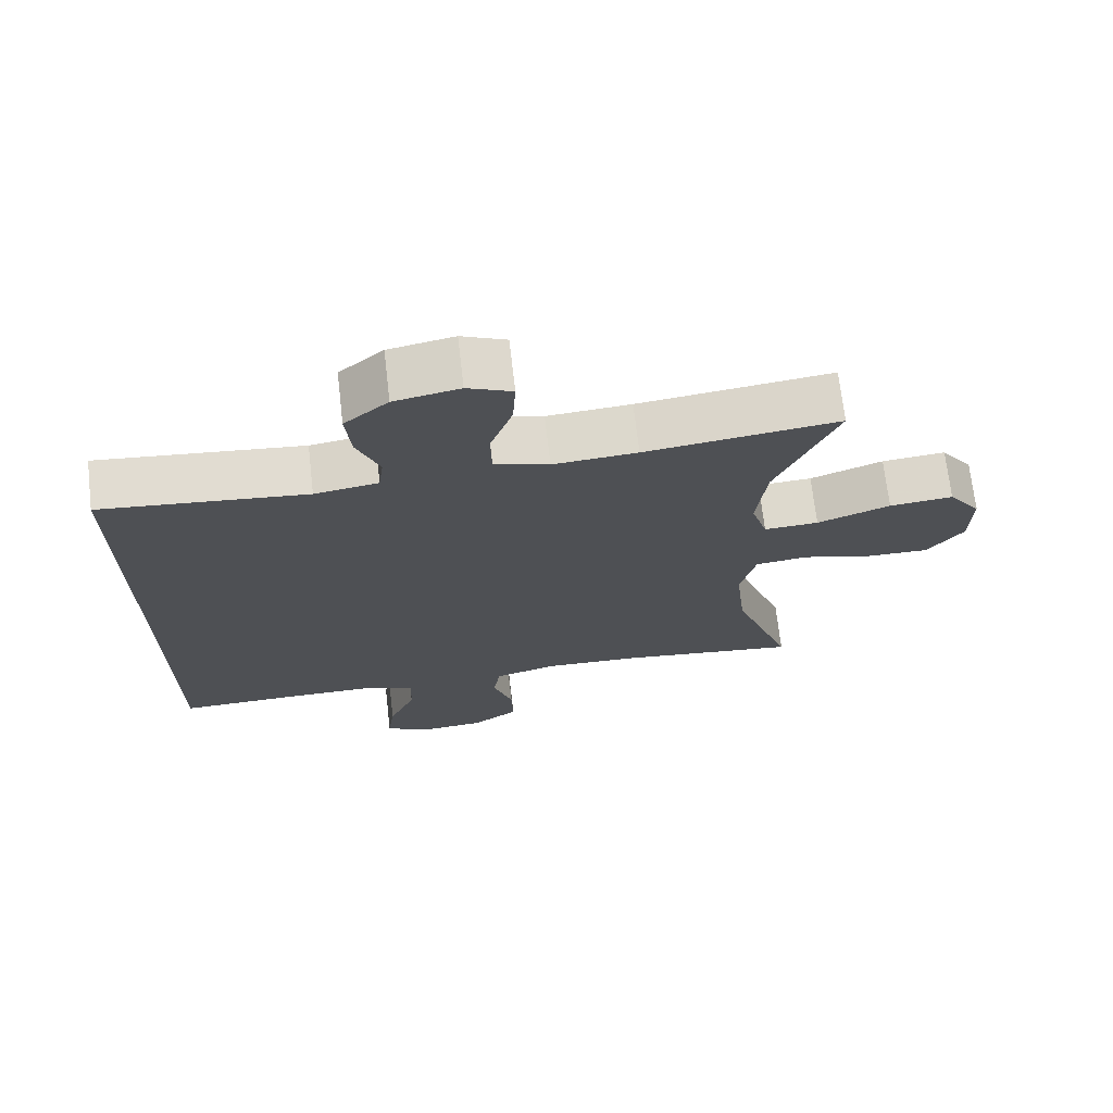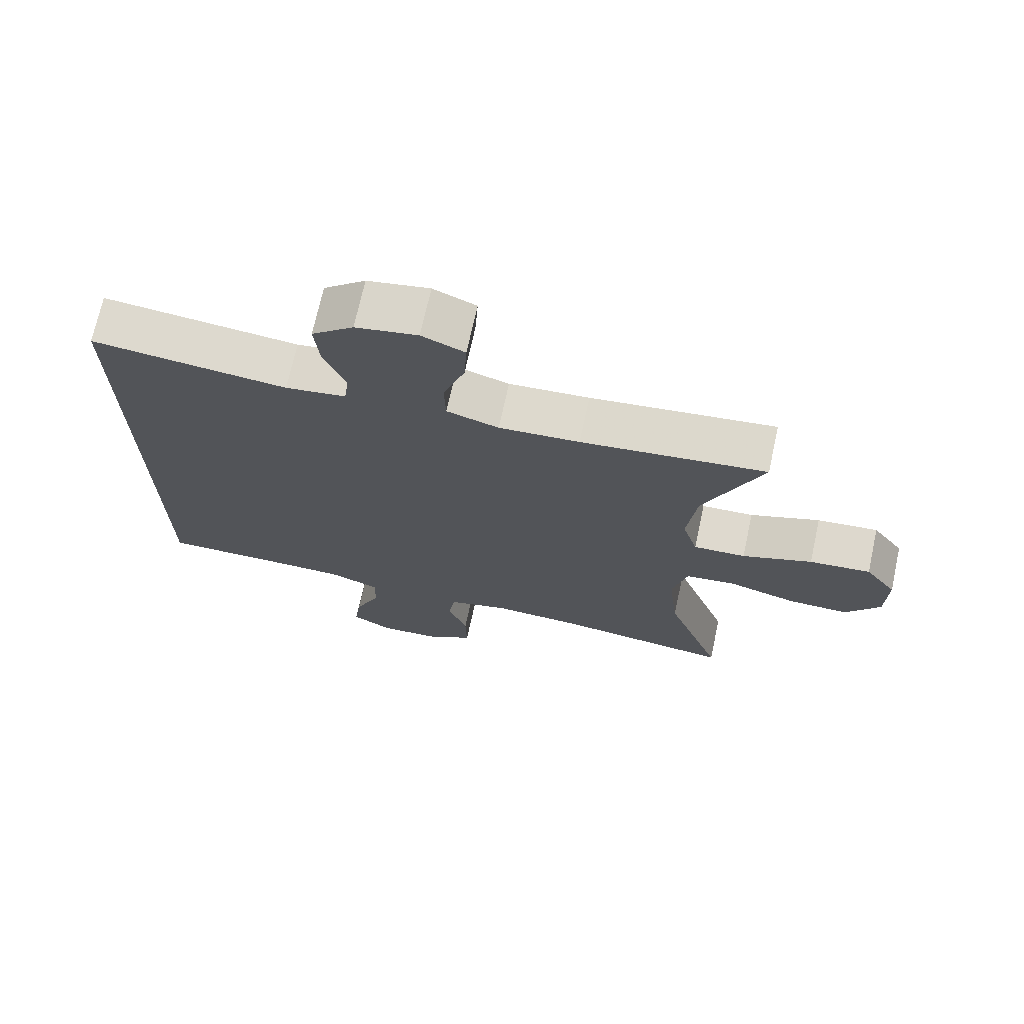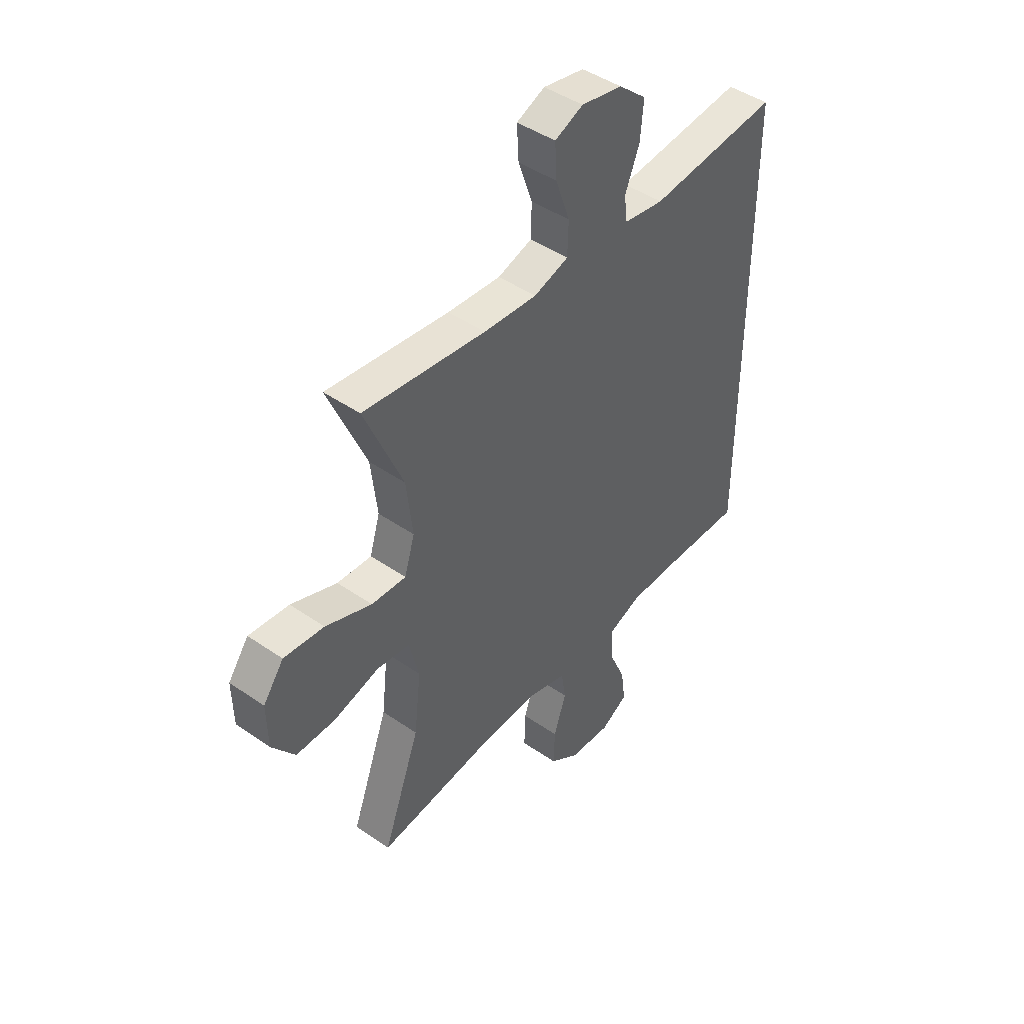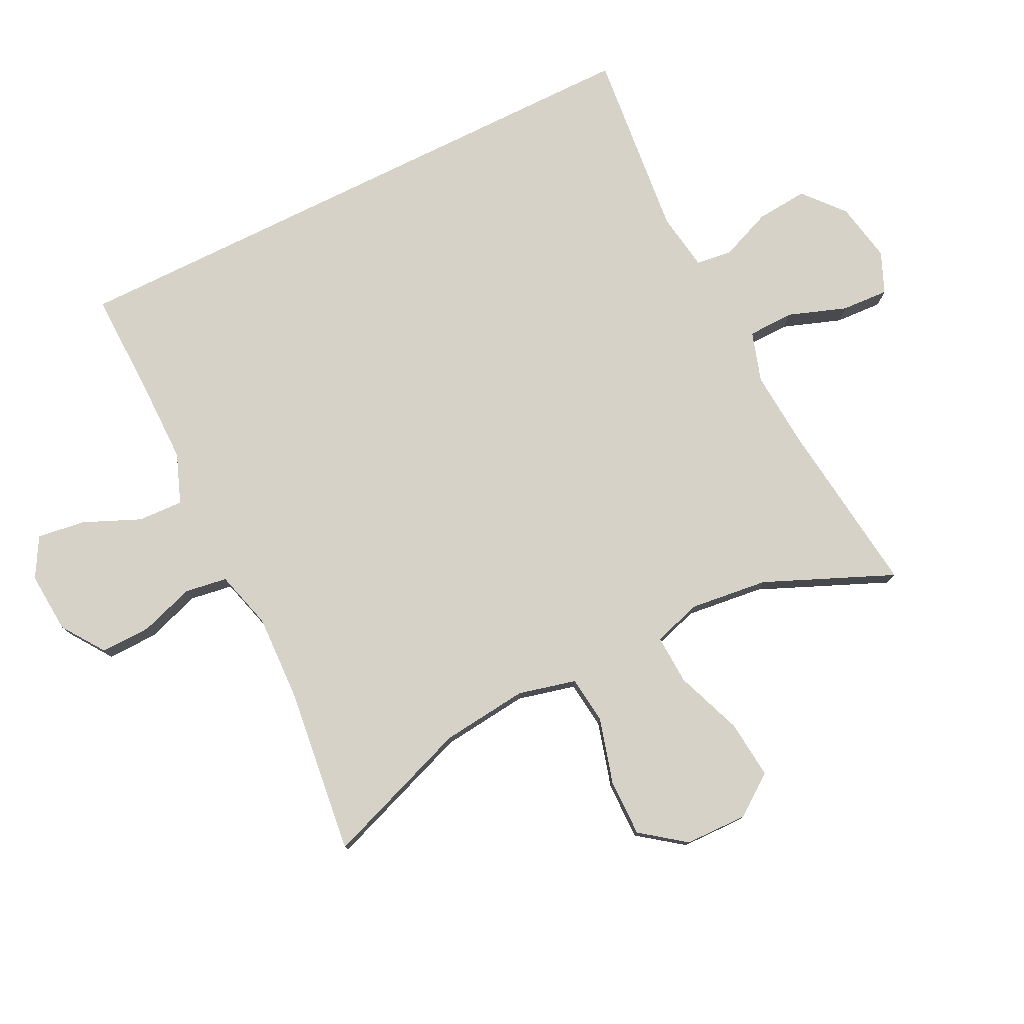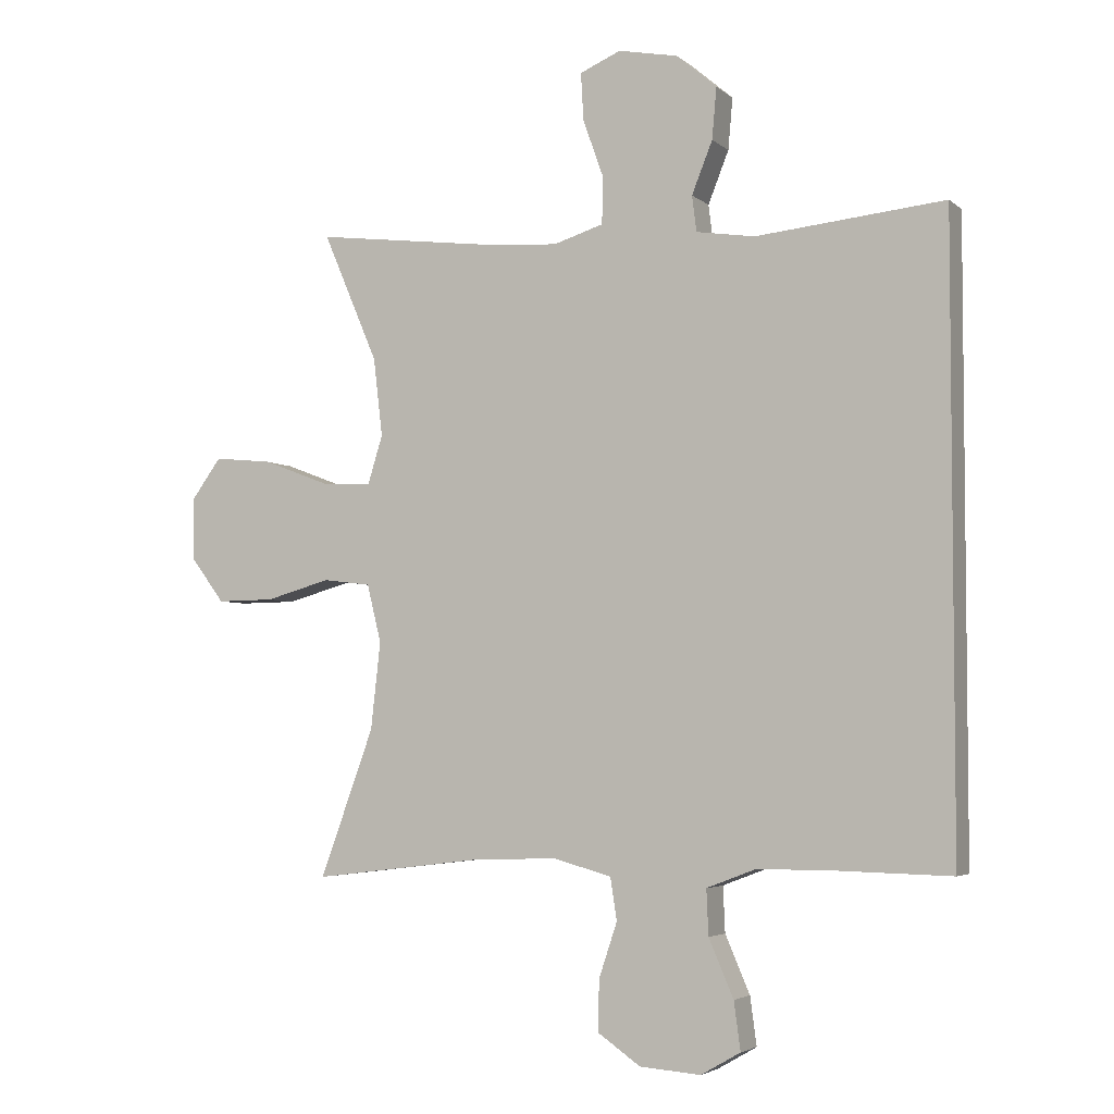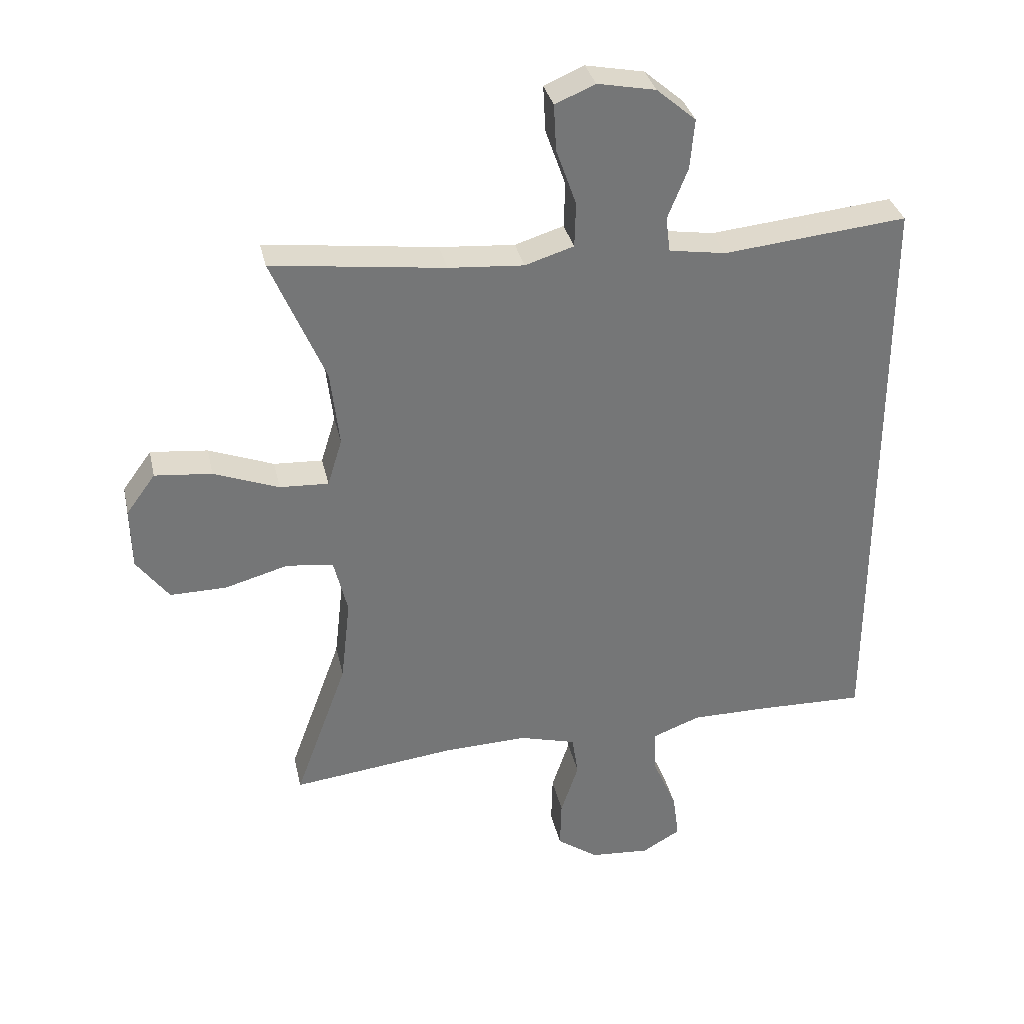
<metadata>
{"format":"obj","ext":"obj","renderer":"f3d","projection":"perspective","resolution":1024,"background":"white","views":[{"elev":70.6,"azim":173.4,"up":"+Z"},{"elev":71.2,"azim":-167.7,"up":"+Z"},{"elev":45.1,"azim":-51.3,"up":"+Z"},{"elev":78.1,"azim":-116.3,"up":"+Y"},{"elev":-4.1,"azim":23.8,"up":"+Z"},{"elev":33.6,"azim":-12.3,"up":"+Z"}]}
</metadata>
<code>
v 0.5 0.07 0.472
v 0.5 0.07 -0.477
v 0.329 0.07 -0.473
v 0.207 0.07 -0.473
v 0.131 0.07 -0.502
v 0.134 0.07 -0.572
v 0.172 0.07 -0.66
v 0.182 0.07 -0.734
v 0.121 0.07 -0.769
v 0.027 0.07 -0.762
v -0.039 0.07 -0.716
v -0.037 0.07 -0.638
v -0.009 0.07 -0.554
v -0.019 0.07 -0.489
v -0.109 0.07 -0.464
v -0.243 0.07 -0.469
v -0.5 0.07 -0.5
v -0.417 0.07 -0.273
v -0.402 0.07 -0.139
v -0.424 0.07 -0.05
v -0.498 0.07 -0.041
v -0.598 0.07 -0.069
v -0.687 0.07 -0.07
v -0.738 0.07 -0.002
v -0.74 0.07 0.095
v -0.694 0.07 0.158
v -0.604 0.07 0.149
v -0.501 0.07 0.11
v -0.424 0.07 0.106
v -0.401 0.07 0.181
v -0.415 0.07 0.301
v -0.5 0.07 0.5
v -0.227 0.07 0.466
v -0.108 0.07 0.457
v -0.031 0.07 0.481
v -0.029 0.07 0.552
v -0.061 0.07 0.642
v -0.065 0.07 0.715
v -0.002 0.07 0.742
v 0.09 0.07 0.724
v 0.152 0.07 0.671
v 0.145 0.07 0.592
v 0.113 0.07 0.512
v 0.12 0.07 0.457
v 0.21 0.07 0.443
v 0.5 0 0.472
v 0.5 0 -0.477
v 0.329 0 -0.473
v 0.207 0 -0.473
v 0.131 0 -0.502
v 0.134 0 -0.572
v 0.172 0 -0.66
v 0.182 0 -0.734
v 0.121 0 -0.769
v 0.027 0 -0.762
v -0.039 0 -0.716
v -0.037 0 -0.638
v -0.009 0 -0.554
v -0.019 0 -0.489
v -0.109 0 -0.464
v -0.243 0 -0.469
v -0.5 0 -0.5
v -0.417 0 -0.273
v -0.402 0 -0.139
v -0.424 0 -0.05
v -0.498 0 -0.041
v -0.598 0 -0.069
v -0.687 0 -0.07
v -0.738 0 -0.002
v -0.74 0 0.095
v -0.694 0 0.158
v -0.604 0 0.149
v -0.501 0 0.11
v -0.424 0 0.106
v -0.401 0 0.181
v -0.415 0 0.301
v -0.5 0 0.5
v -0.227 0 0.466
v -0.108 0 0.457
v -0.031 0 0.481
v -0.029 0 0.552
v -0.061 0 0.642
v -0.065 0 0.715
v -0.002 0 0.742
v 0.09 0 0.724
v 0.152 0 0.671
v 0.145 0 0.592
v 0.113 0 0.512
v 0.12 0 0.457
v 0.21 0 0.443
f 41 42 43
f 40 41 43
f 39 40 43
f 38 39 43
f 37 38 43
f 36 37 43
f 35 36 43 44
f 34 35 44
f 31 32 33
f 30 31 33 34
f 34 44 45
f 30 34 45
f 29 30 45
f 26 27 28
f 25 26 28
f 24 25 28
f 23 24 28
f 22 23 28
f 21 22 28
f 20 21 28 29
f 16 17 18
f 15 16 18 19
f 29 45 1
f 20 29 1
f 19 20 1
f 15 19 1
f 14 15 1
f 11 12 13
f 10 11 13
f 9 10 13
f 8 9 13
f 7 8 13
f 6 7 13
f 1 2 3
f 1 3 4
f 14 1 4 5
f 5 6 13 14
f 88 87 86
f 88 86 85
f 88 85 84
f 88 84 83
f 88 83 82
f 88 82 81
f 89 88 81 80
f 89 80 79
f 78 77 76
f 79 78 76 75
f 90 89 79
f 90 79 75
f 90 75 74
f 73 72 71
f 73 71 70
f 73 70 69
f 73 69 68
f 73 68 67
f 73 67 66
f 74 73 66 65
f 63 62 61
f 64 63 61 60
f 46 90 74
f 46 74 65
f 46 65 64
f 46 64 60
f 46 60 59
f 58 57 56
f 58 56 55
f 58 55 54
f 58 54 53
f 58 53 52
f 58 52 51
f 48 47 46
f 49 48 46
f 50 49 46 59
f 59 58 51 50
f 1 46 47 2
f 2 47 48 3
f 3 48 49 4
f 4 49 50 5
f 5 50 51 6
f 6 51 52 7
f 7 52 53 8
f 8 53 54 9
f 9 54 55 10
f 10 55 56 11
f 11 56 57 12
f 12 57 58 13
f 13 58 59 14
f 14 59 60 15
f 15 60 61 16
f 16 61 62 17
f 17 62 63 18
f 18 63 64 19
f 19 64 65 20
f 20 65 66 21
f 21 66 67 22
f 22 67 68 23
f 23 68 69 24
f 24 69 70 25
f 25 70 71 26
f 26 71 72 27
f 27 72 73 28
f 28 73 74 29
f 29 74 75 30
f 30 75 76 31
f 31 76 77 32
f 32 77 78 33
f 33 78 79 34
f 34 79 80 35
f 35 80 81 36
f 36 81 82 37
f 37 82 83 38
f 38 83 84 39
f 39 84 85 40
f 40 85 86 41
f 41 86 87 42
f 42 87 88 43
f 43 88 89 44
f 44 89 90 45
f 45 90 46 1

</code>
